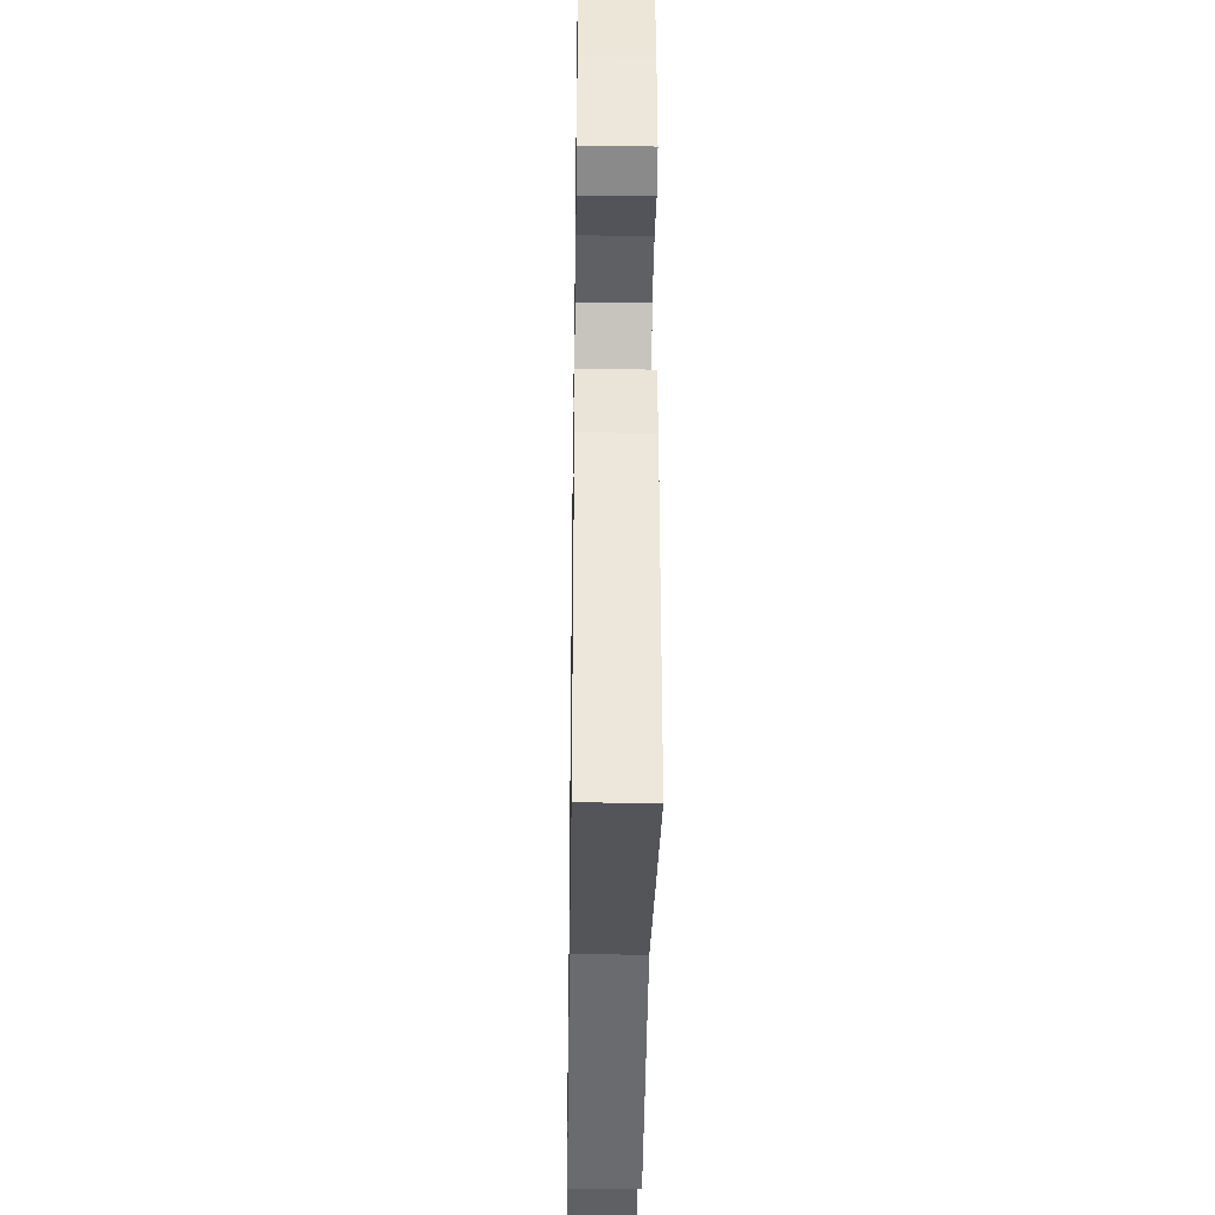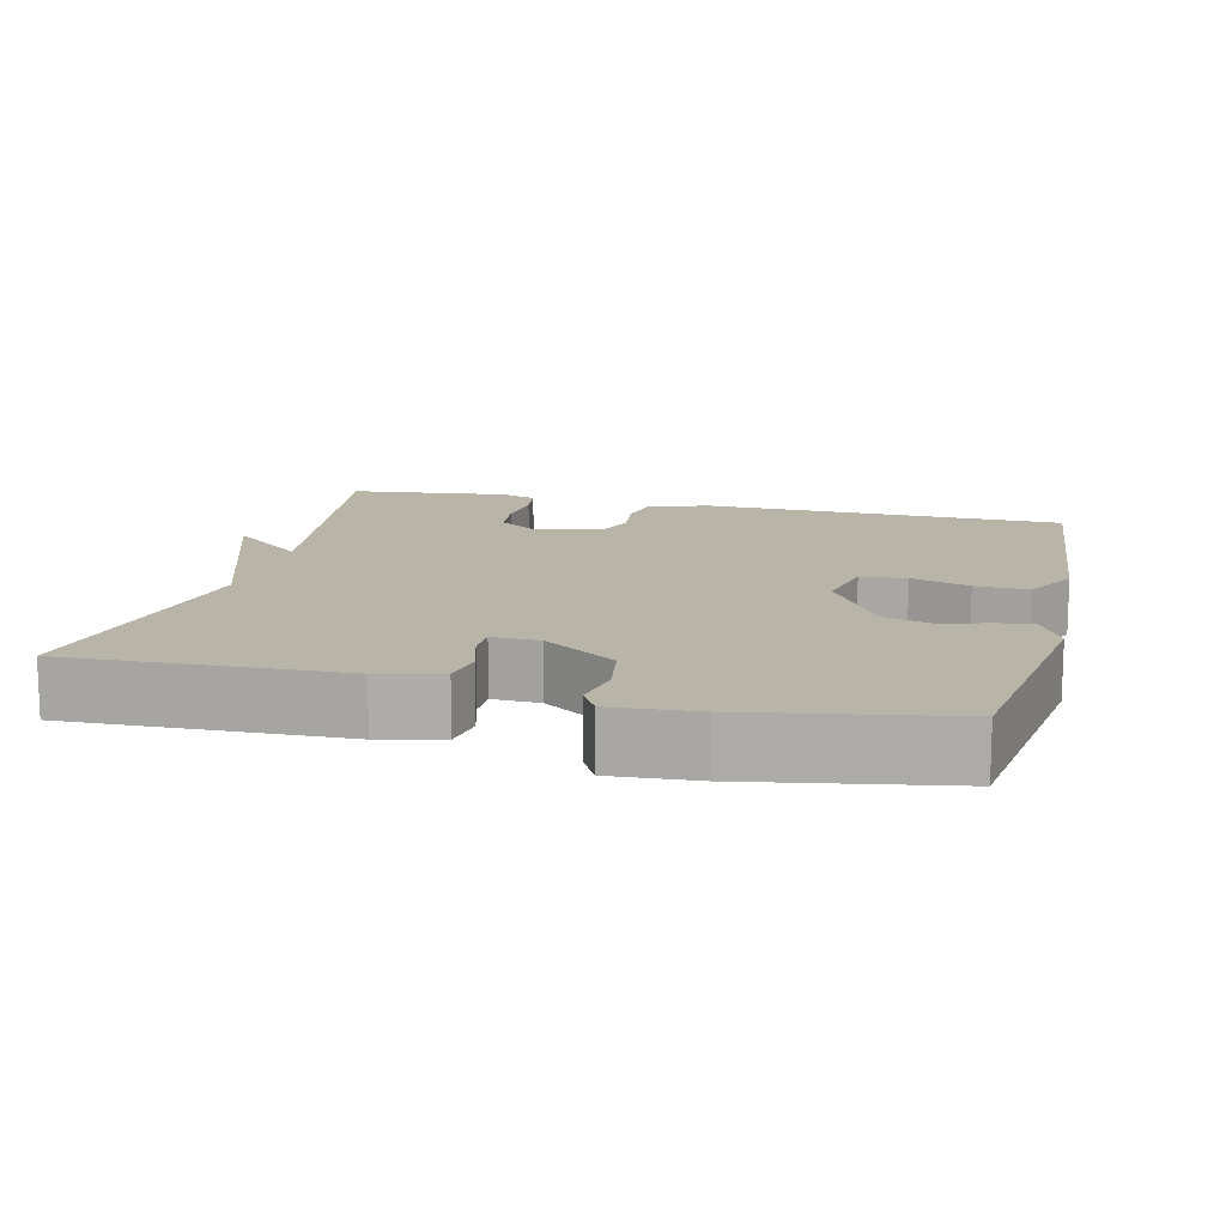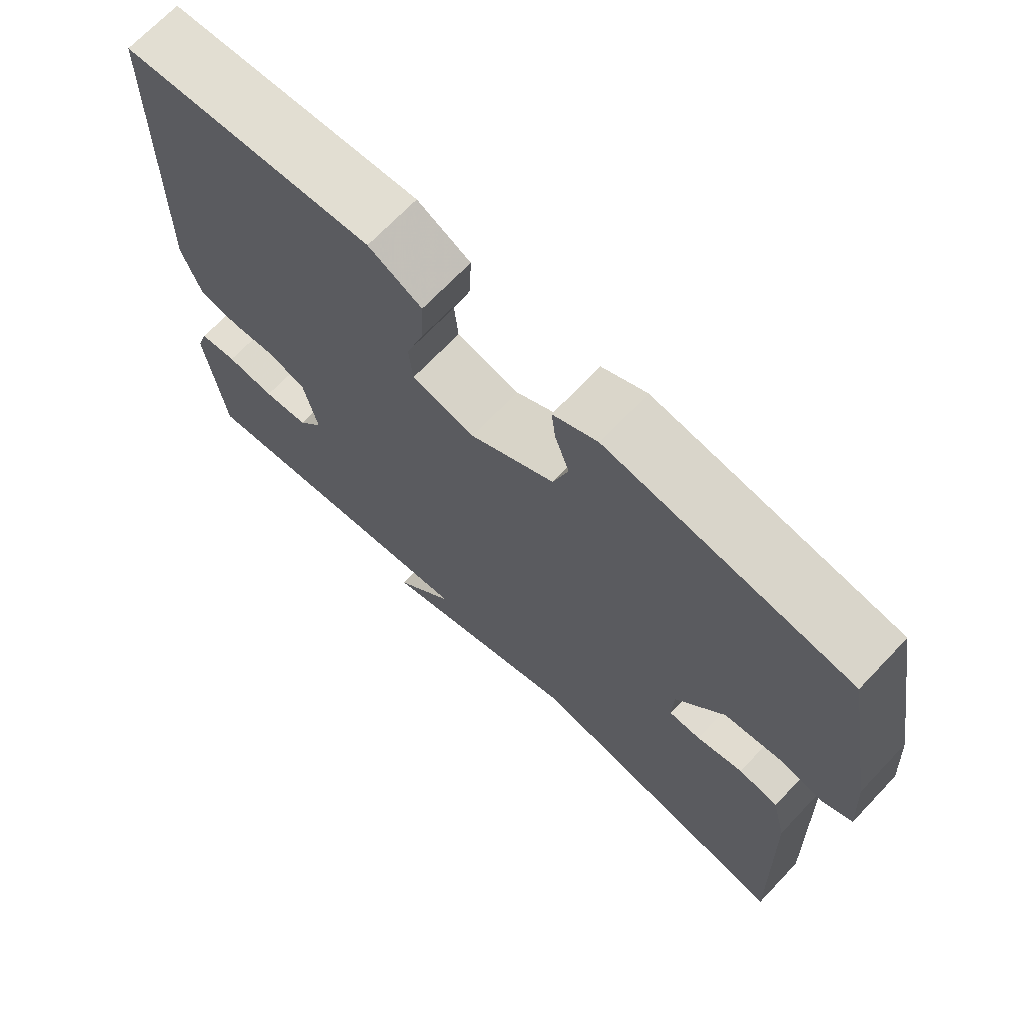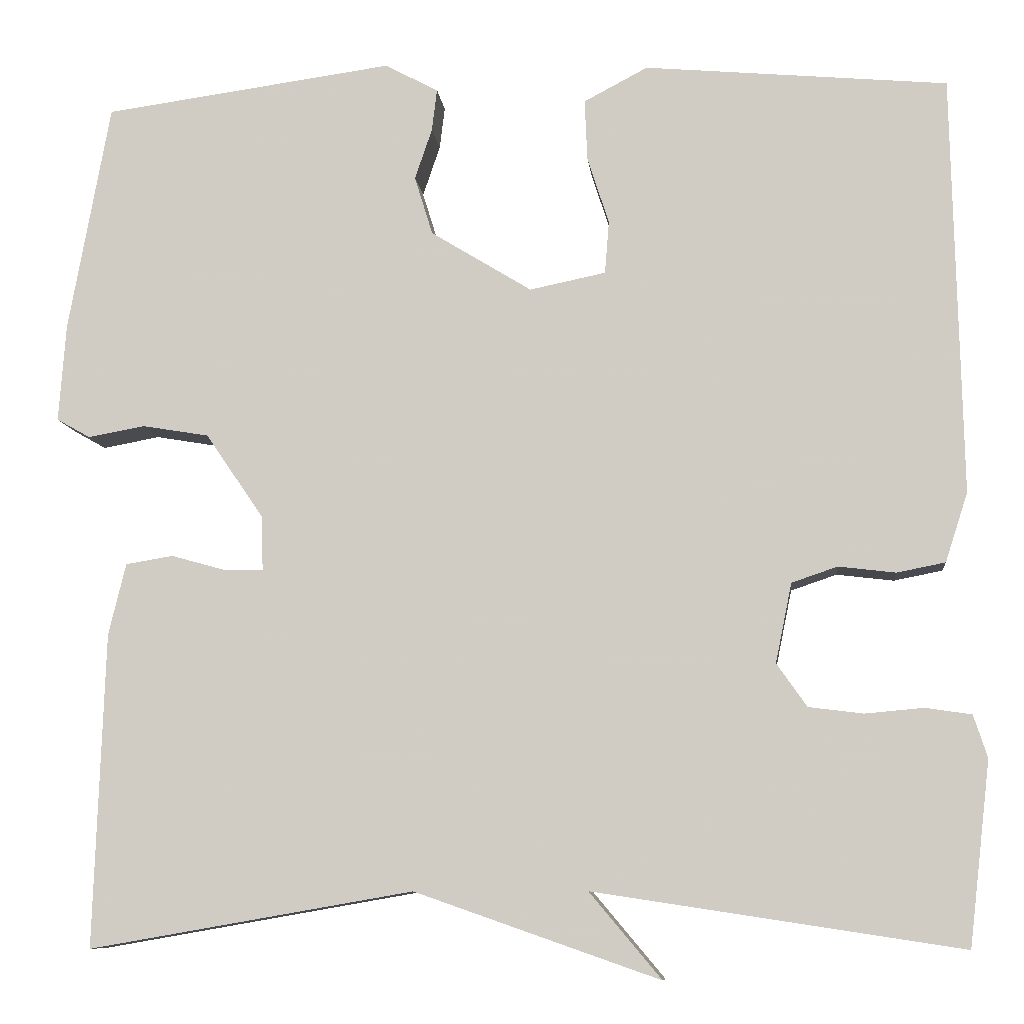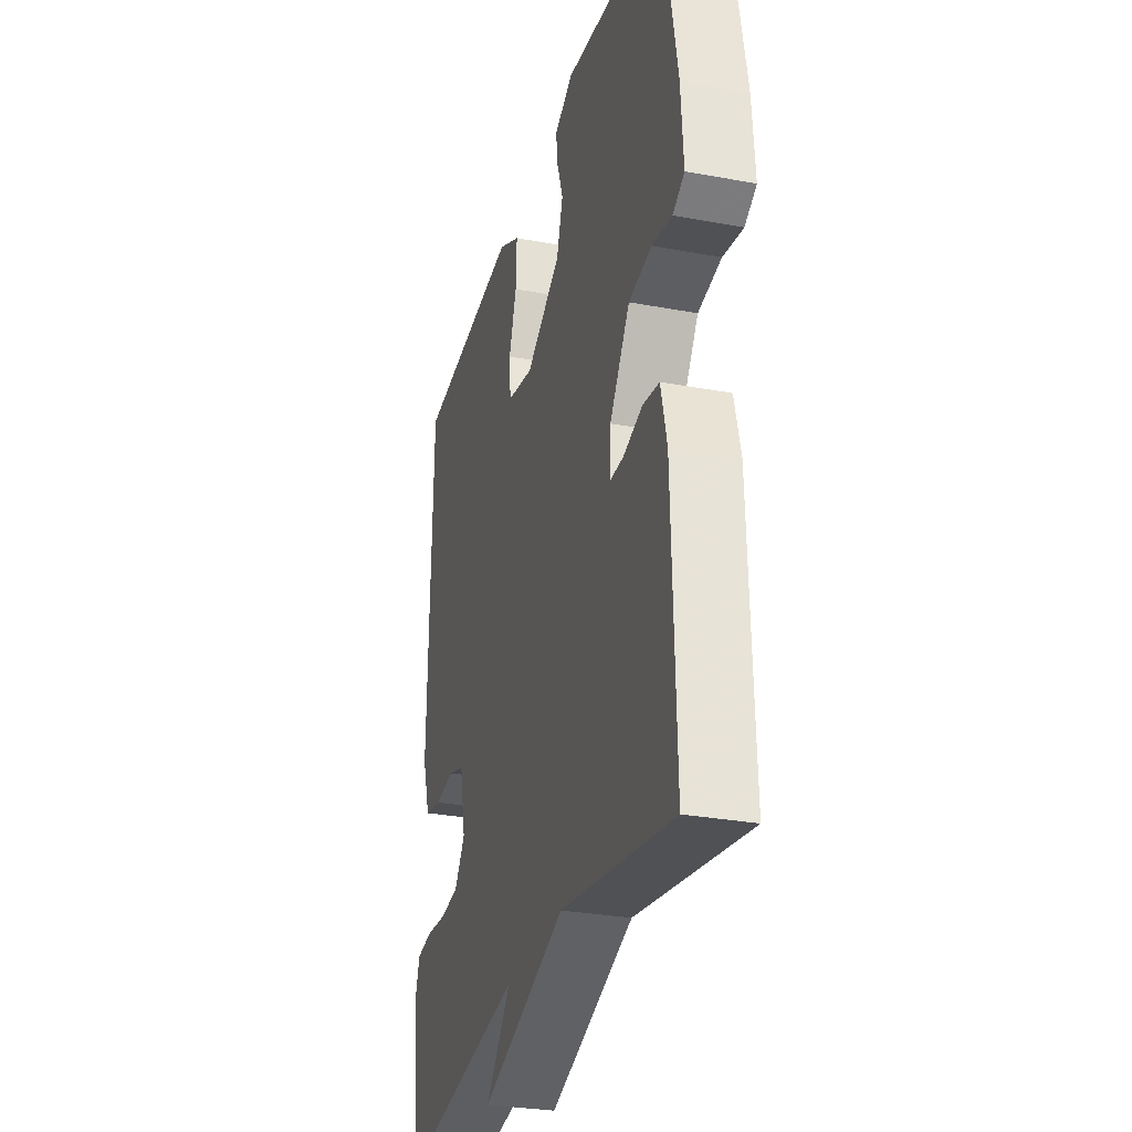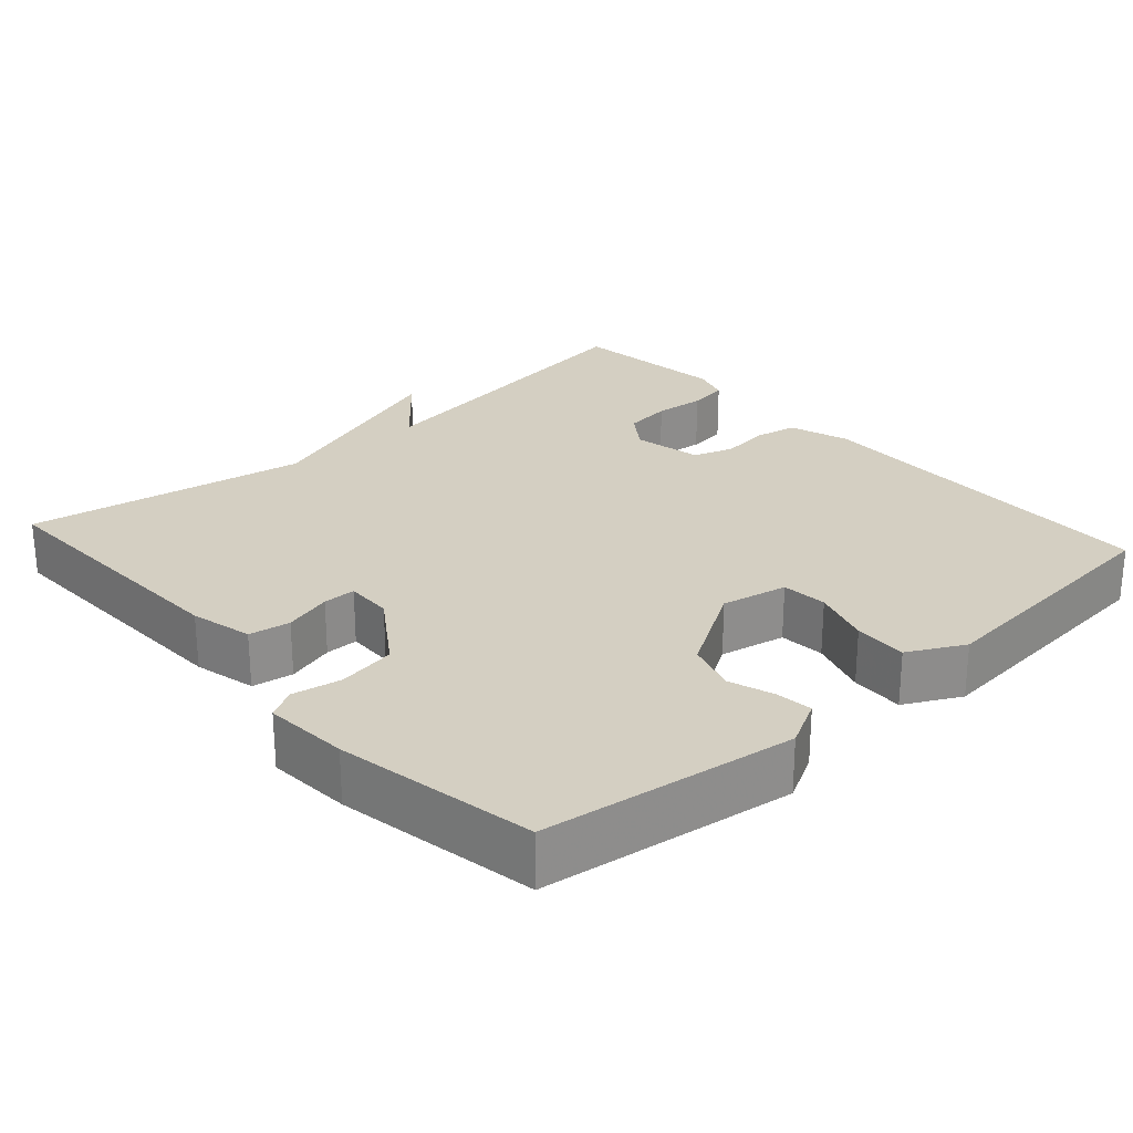
<metadata>
{"format":"obj","ext":"obj","renderer":"f3d","projection":"perspective","resolution":1024,"background":"white","views":[{"elev":-34.0,"azim":-90.9,"up":"+Z"},{"elev":13.1,"azim":-76.2,"up":"+Y"},{"elev":69.8,"azim":-136.4,"up":"+Z"},{"elev":-9.1,"azim":6.1,"up":"+Z"},{"elev":-29.6,"azim":-105.3,"up":"+Z"},{"elev":25.8,"azim":-41.8,"up":"+Y"}]}
</metadata>
<code>
v -0.5 0.07 0.5
v -0.164 0.07 0.546
v -0.102 0.07 0.513
v -0.108 0.07 0.464
v -0.128 0.07 0.405
v -0.107 0.07 0.337
v 0.01 0.07 0.265
v 0.098 0.07 0.283
v 0.103 0.07 0.344
v 0.078 0.07 0.422
v 0.075 0.07 0.493
v 0.149 0.07 0.532
v 0.5 0.07 0.5
v 0.51 0.07 0.014
v 0.484 0.07 -0.066
v 0.428 0.07 -0.077
v 0.362 0.07 -0.069
v 0.309 0.07 -0.087
v 0.29 0.07 -0.179
v 0.325 0.07 -0.229
v 0.388 0.07 -0.237
v 0.456 0.07 -0.231
v 0.509 0.07 -0.239
v 0.525 0.07 -0.288
v 0.5 0.07 -0.5
v 0.075 0.07 -0.435
v 0.158 0.07 -0.534
v -0.125 0.07 -0.435
v -0.5 0.07 -0.5
v -0.488 0.07 -0.137
v -0.468 0.07 -0.054
v -0.413 0.07 -0.045
v -0.349 0.07 -0.063
v -0.305 0.07 -0.063
v -0.307 0.07 0
v -0.374 0.07 0.098
v -0.451 0.07 0.111
v -0.517 0.07 0.099
v -0.556 0.07 0.121
v -0.548 0.07 0.234
v -0.5 0 0.5
v -0.164 0 0.546
v -0.102 0 0.513
v -0.108 0 0.464
v -0.128 0 0.405
v -0.107 0 0.337
v 0.01 0 0.265
v 0.098 0 0.283
v 0.103 0 0.344
v 0.078 0 0.422
v 0.075 0 0.493
v 0.149 0 0.532
v 0.5 0 0.5
v 0.51 0 0.014
v 0.484 0 -0.066
v 0.428 0 -0.077
v 0.362 0 -0.069
v 0.309 0 -0.087
v 0.29 0 -0.179
v 0.325 0 -0.229
v 0.388 0 -0.237
v 0.456 0 -0.231
v 0.509 0 -0.239
v 0.525 0 -0.288
v 0.5 0 -0.5
v 0.075 0 -0.435
v 0.158 0 -0.534
v -0.125 0 -0.435
v -0.5 0 -0.5
v -0.488 0 -0.137
v -0.468 0 -0.054
v -0.413 0 -0.045
v -0.349 0 -0.063
v -0.305 0 -0.063
v -0.307 0 0
v -0.374 0 0.098
v -0.451 0 0.111
v -0.517 0 0.099
v -0.556 0 0.121
v -0.548 0 0.234
f 3 4 5
f 2 3 5
f 1 2 5
f 40 1 5
f 39 40 5
f 38 39 5
f 37 38 5
f 36 37 5 6
f 35 36 6 7
f 34 35 7 8
f 31 32 33
f 30 31 33
f 29 30 33
f 28 29 33
f 28 33 34
f 27 28 34
f 26 27 34
f 24 25 26
f 23 24 26
f 22 23 26
f 21 22 26
f 20 21 26
f 19 20 26 34
f 18 19 34 8
f 15 16 17
f 14 15 17
f 13 14 17
f 12 13 17
f 11 12 17
f 10 11 17
f 9 10 17
f 8 9 17 18
f 45 44 43
f 45 43 42
f 45 42 41
f 45 41 80
f 45 80 79
f 45 79 78
f 45 78 77
f 46 45 77 76
f 47 46 76 75
f 48 47 75 74
f 73 72 71
f 73 71 70
f 73 70 69
f 73 69 68
f 74 73 68
f 74 68 67
f 74 67 66
f 66 65 64
f 66 64 63
f 66 63 62
f 66 62 61
f 66 61 60
f 74 66 60 59
f 48 74 59 58
f 57 56 55
f 57 55 54
f 57 54 53
f 57 53 52
f 57 52 51
f 57 51 50
f 57 50 49
f 58 57 49 48
f 1 41 42 2
f 2 42 43 3
f 3 43 44 4
f 4 44 45 5
f 5 45 46 6
f 6 46 47 7
f 7 47 48 8
f 8 48 49 9
f 9 49 50 10
f 10 50 51 11
f 11 51 52 12
f 12 52 53 13
f 13 53 54 14
f 14 54 55 15
f 15 55 56 16
f 16 56 57 17
f 17 57 58 18
f 18 58 59 19
f 19 59 60 20
f 20 60 61 21
f 21 61 62 22
f 22 62 63 23
f 23 63 64 24
f 24 64 65 25
f 25 65 66 26
f 26 66 67 27
f 27 67 68 28
f 28 68 69 29
f 29 69 70 30
f 30 70 71 31
f 31 71 72 32
f 32 72 73 33
f 33 73 74 34
f 34 74 75 35
f 35 75 76 36
f 36 76 77 37
f 37 77 78 38
f 38 78 79 39
f 39 79 80 40
f 40 80 41 1

</code>
